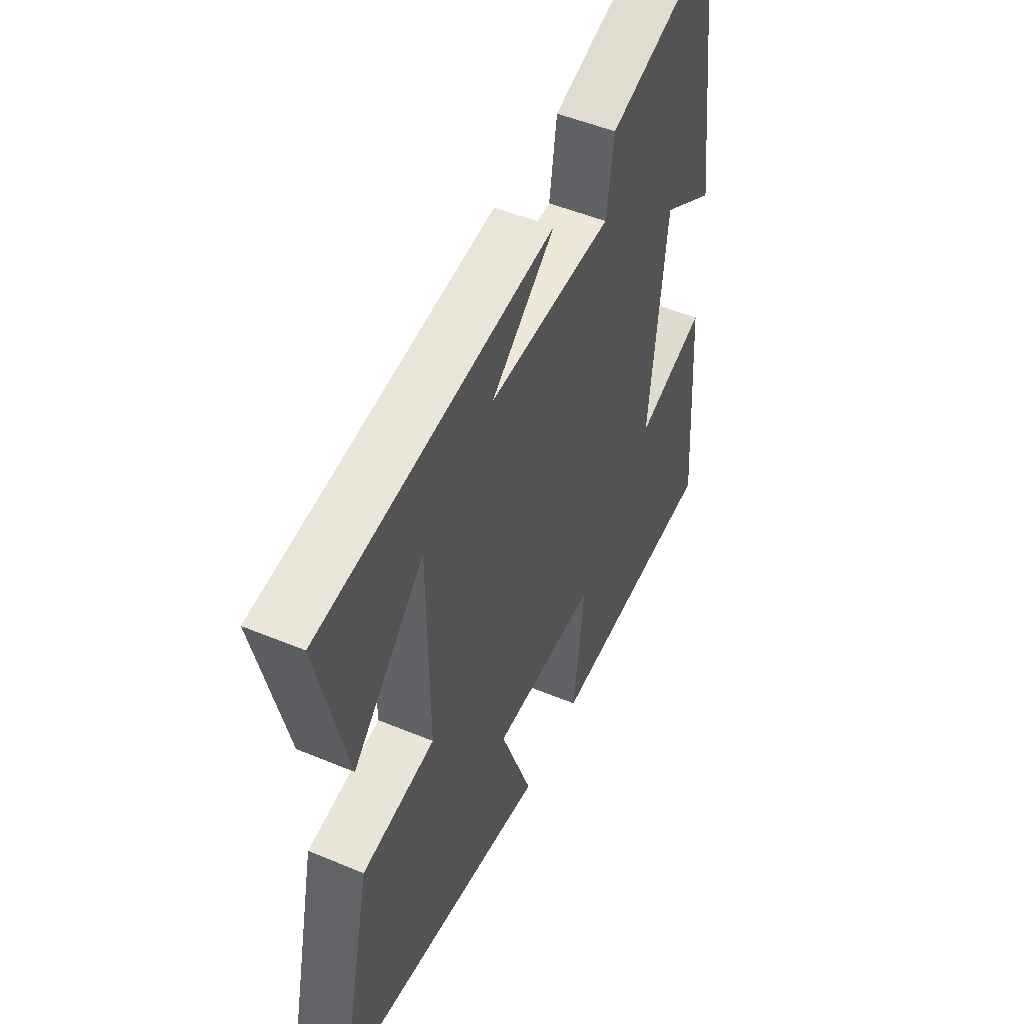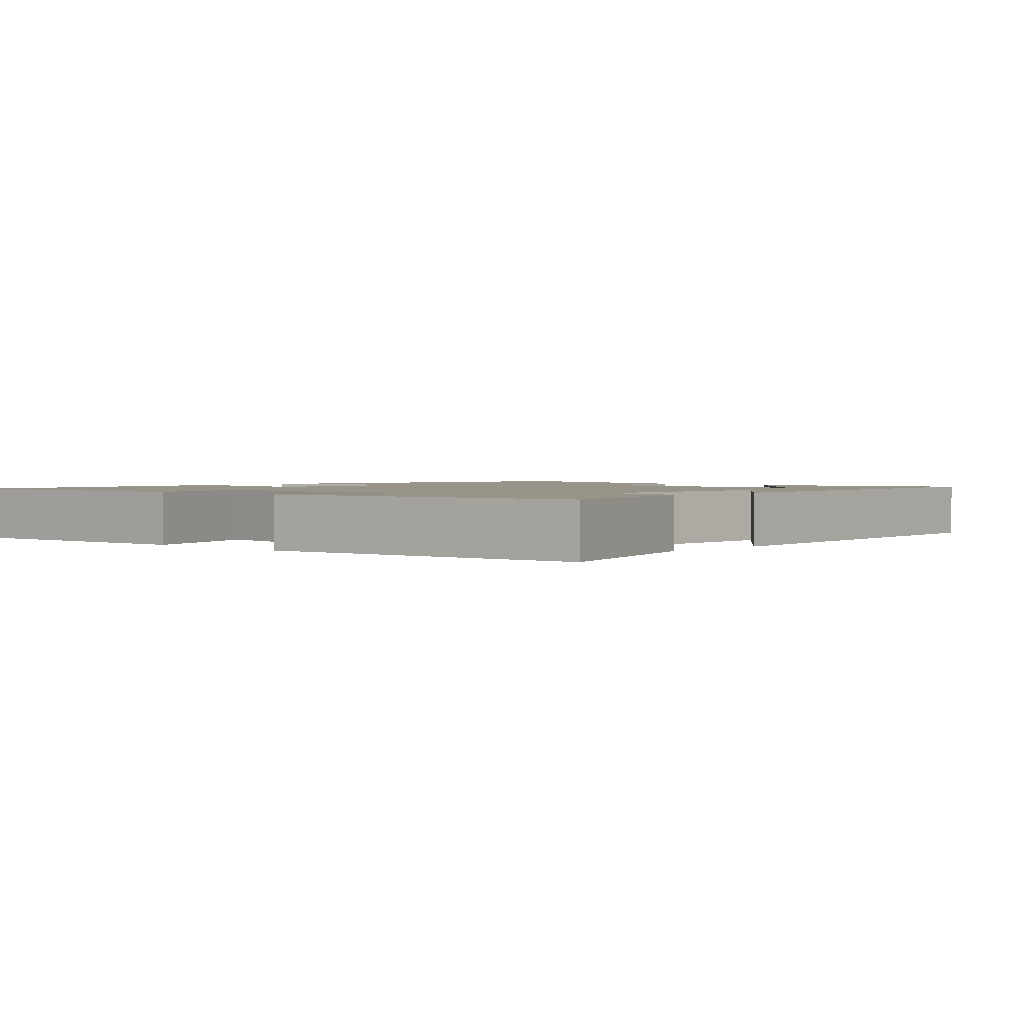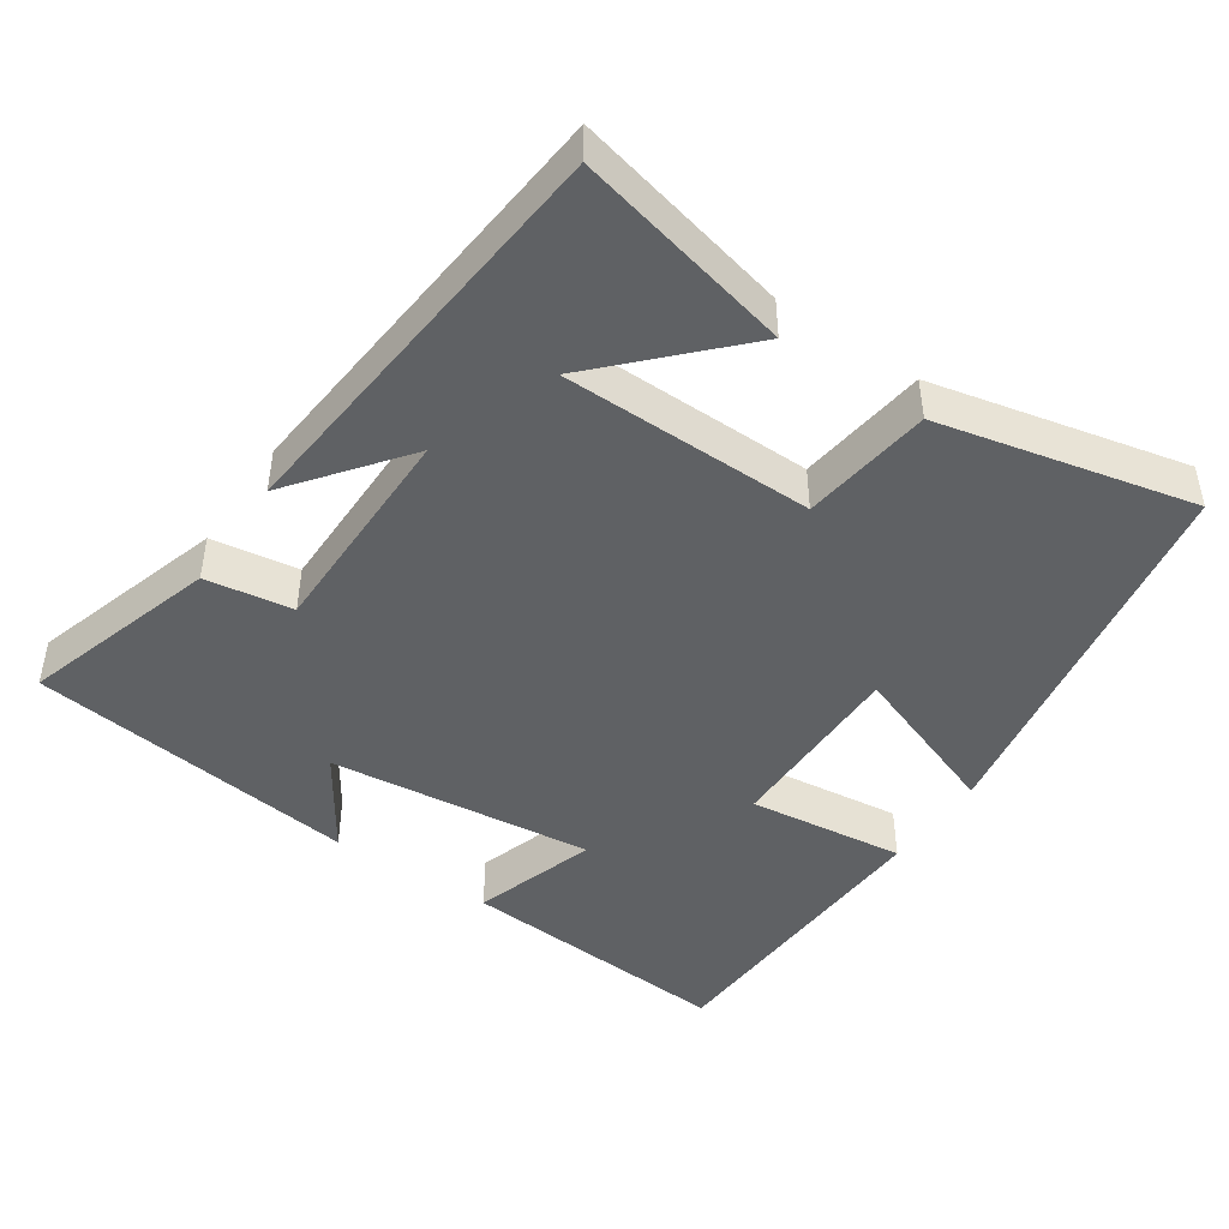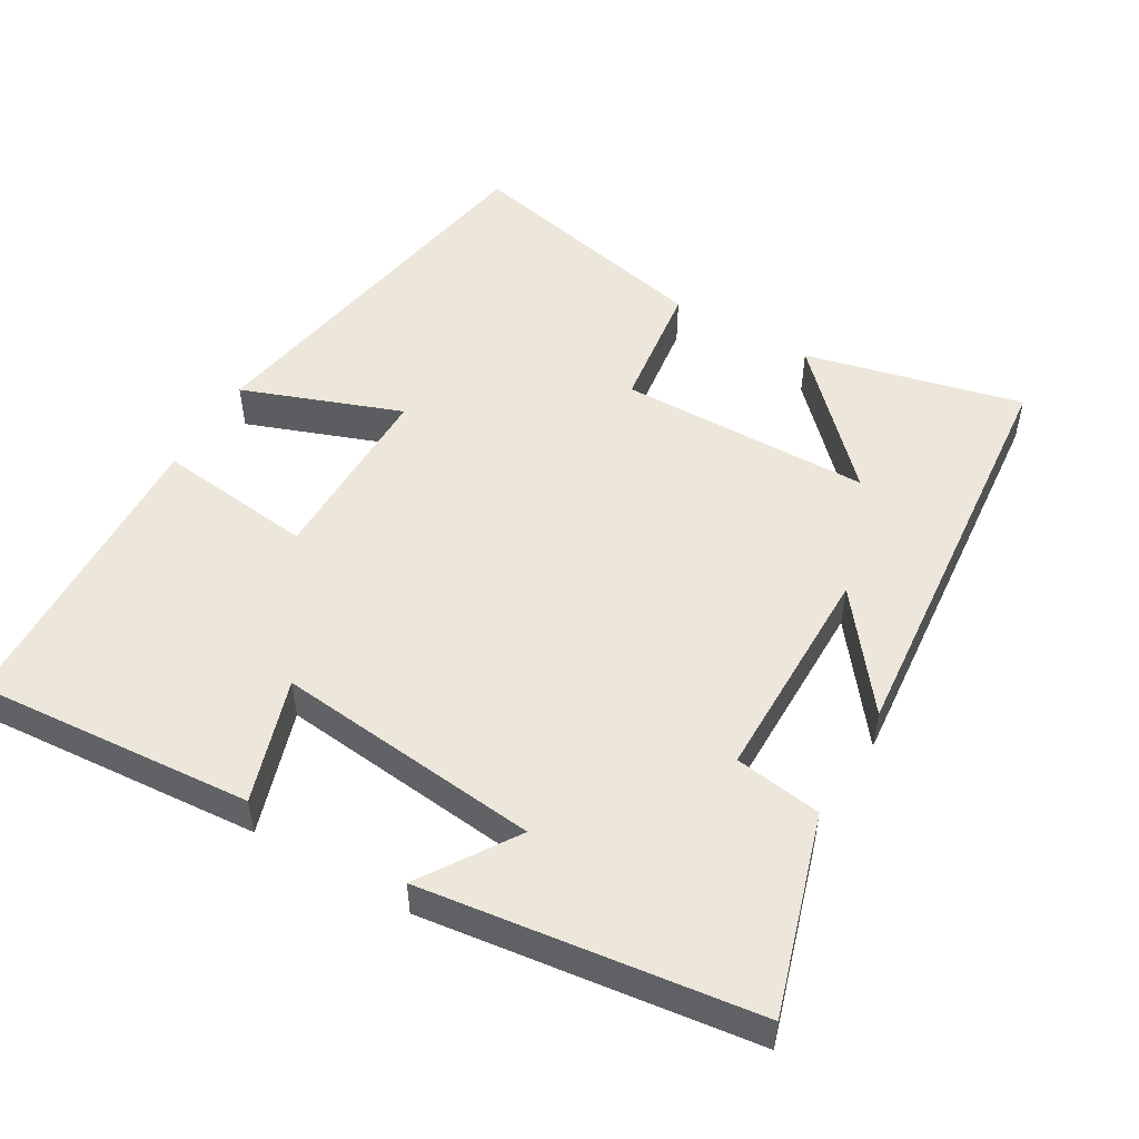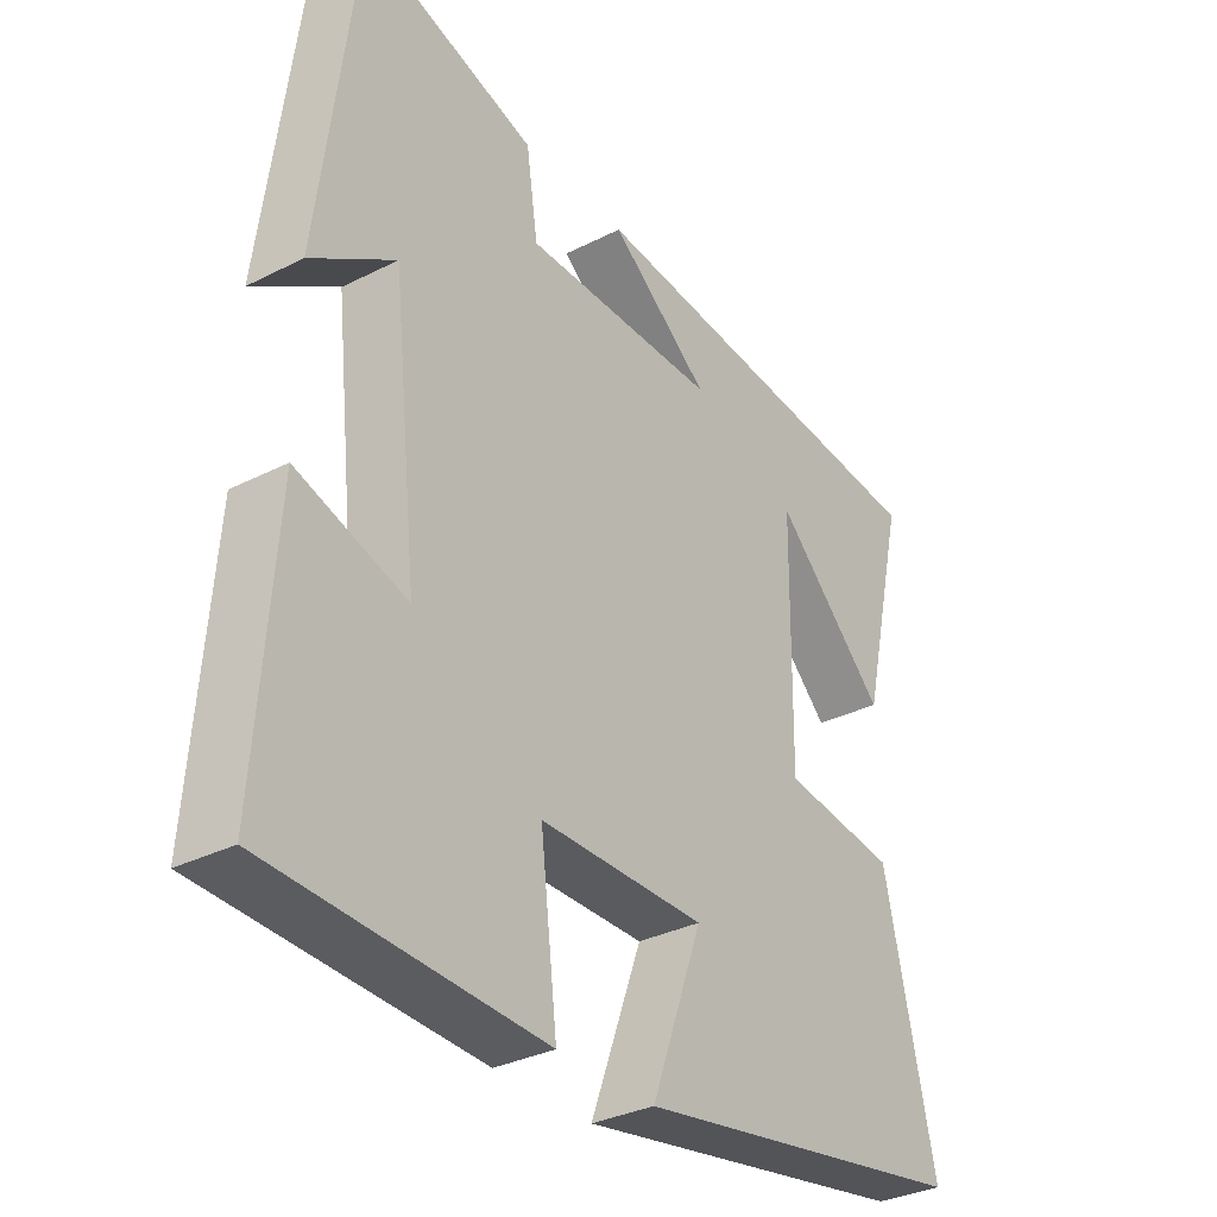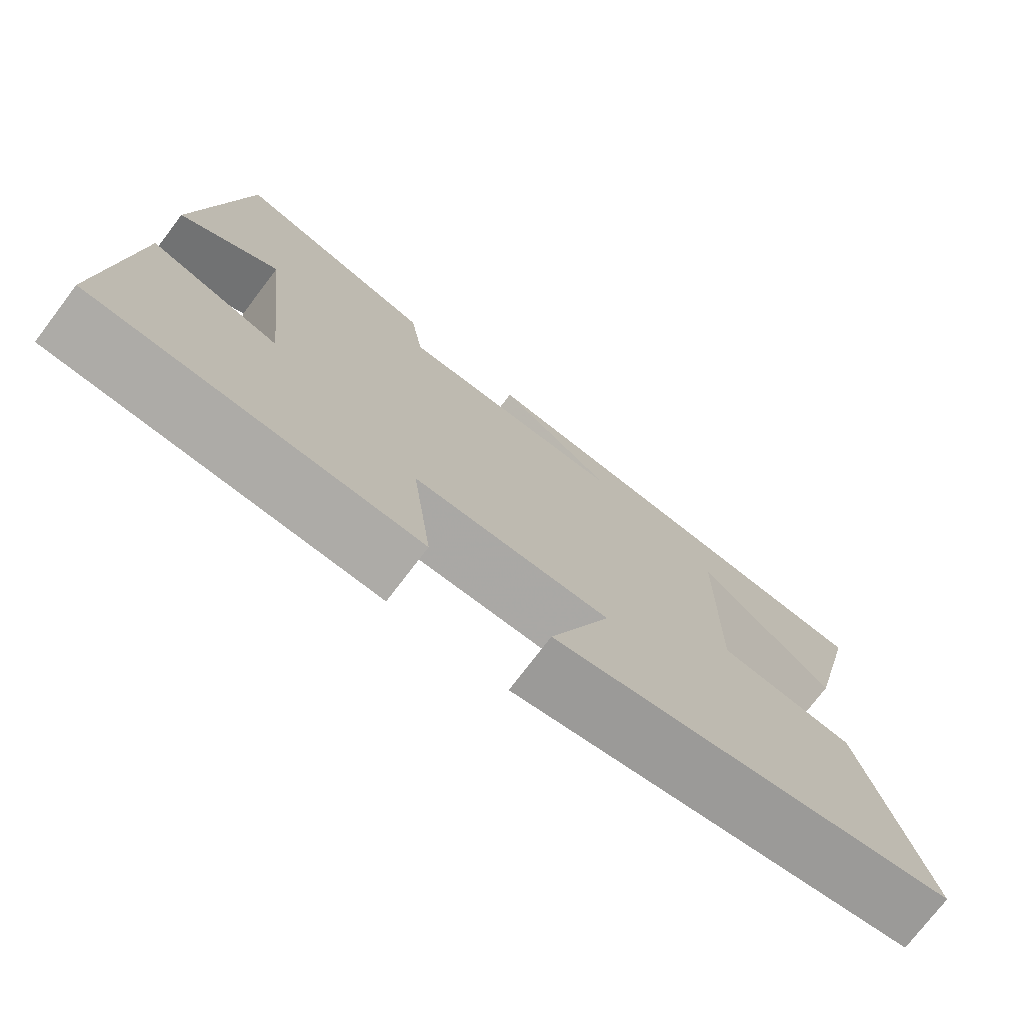
<metadata>
{"format":"obj","ext":"obj","renderer":"f3d","projection":"perspective","resolution":1024,"background":"white","views":[{"elev":50.2,"azim":114.6,"up":"+Z"},{"elev":1.7,"azim":-46.9,"up":"+Y"},{"elev":-45.5,"azim":55.9,"up":"+Y"},{"elev":51.3,"azim":-59.9,"up":"+Y"},{"elev":-32.8,"azim":-54.9,"up":"+Z"},{"elev":-75.3,"azim":-37.3,"up":"+Z"}]}
</metadata>
<code>
v -0.442 0.07 0.582
v -0.171 0.07 0.5
v -0.153 0.07 0.38
v 0.151 0.07 0.38
v -0.005 0.07 0.5
v 0.57 0.07 0.448
v 0.5 0.07 0.148
v 0.325 0.07 0.317
v 0.321 0.07 -0.031
v 0.5 0.07 -0.054
v 0.579 0.07 -0.405
v 0.048 0.07 -0.5
v 0.128 0.07 -0.281
v -0.13 0.07 -0.283
v -0.104 0.07 -0.5
v -0.528 0.07 -0.483
v -0.5 0.07 -0.1
v -0.329 0.07 -0.154
v -0.369 0.07 0.212
v -0.5 0.07 0.126
v -0.442 0 0.582
v -0.171 0 0.5
v -0.153 0 0.38
v 0.151 0 0.38
v -0.005 0 0.5
v 0.57 0 0.448
v 0.5 0 0.148
v 0.325 0 0.317
v 0.321 0 -0.031
v 0.5 0 -0.054
v 0.579 0 -0.405
v 0.048 0 -0.5
v 0.128 0 -0.281
v -0.13 0 -0.283
v -0.104 0 -0.5
v -0.528 0 -0.483
v -0.5 0 -0.1
v -0.329 0 -0.154
v -0.369 0 0.212
v -0.5 0 0.126
f 1 2 3
f 20 1 3
f 19 20 3
f 18 19 3 4
f 16 17 18
f 15 16 18
f 14 15 18
f 13 14 18 4
f 11 12 13
f 10 11 13
f 9 10 13
f 8 9 13 4
f 6 7 8
f 4 5 6 8
f 23 22 21
f 23 21 40
f 23 40 39
f 24 23 39 38
f 38 37 36
f 38 36 35
f 38 35 34
f 24 38 34 33
f 33 32 31
f 33 31 30
f 33 30 29
f 24 33 29 28
f 28 27 26
f 28 26 25 24
f 1 21 22 2
f 2 22 23 3
f 3 23 24 4
f 4 24 25 5
f 5 25 26 6
f 6 26 27 7
f 7 27 28 8
f 8 28 29 9
f 9 29 30 10
f 10 30 31 11
f 11 31 32 12
f 12 32 33 13
f 13 33 34 14
f 14 34 35 15
f 15 35 36 16
f 16 36 37 17
f 17 37 38 18
f 18 38 39 19
f 19 39 40 20
f 20 40 21 1

</code>
